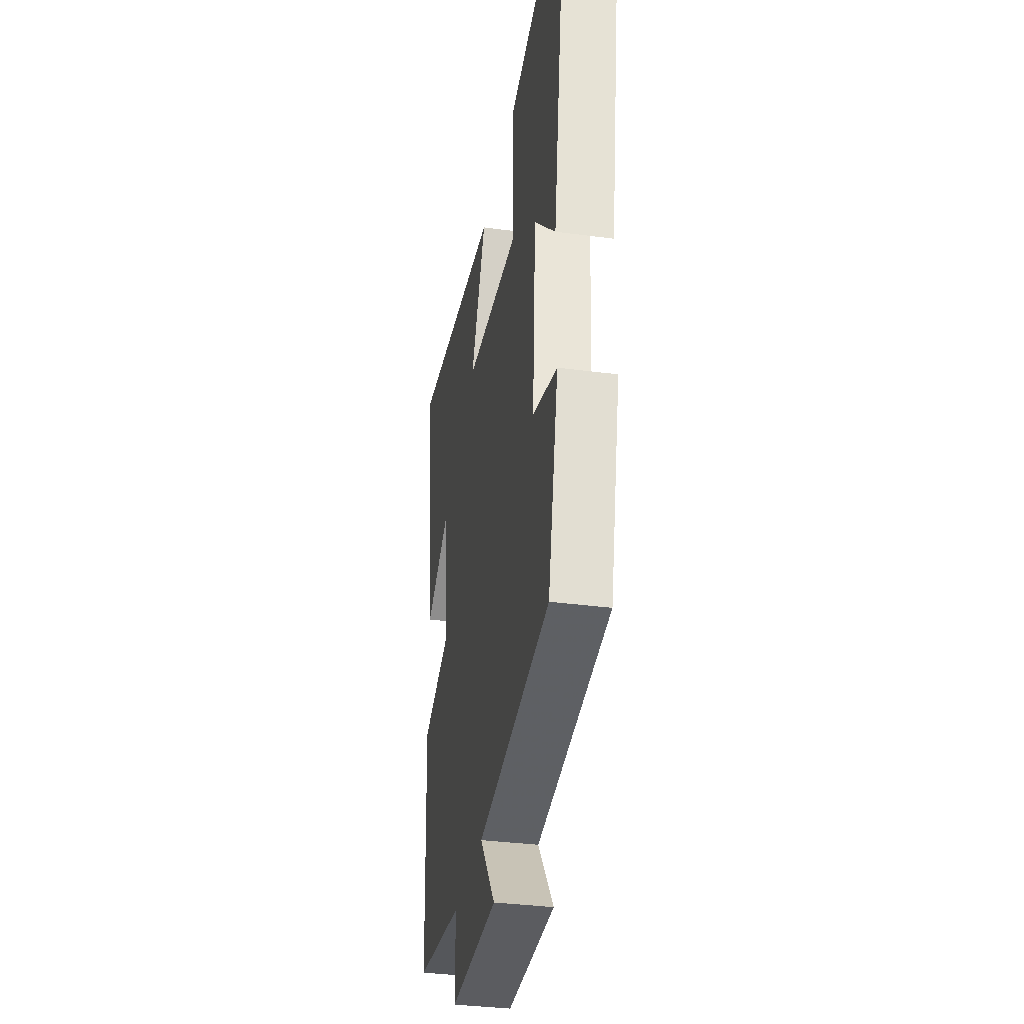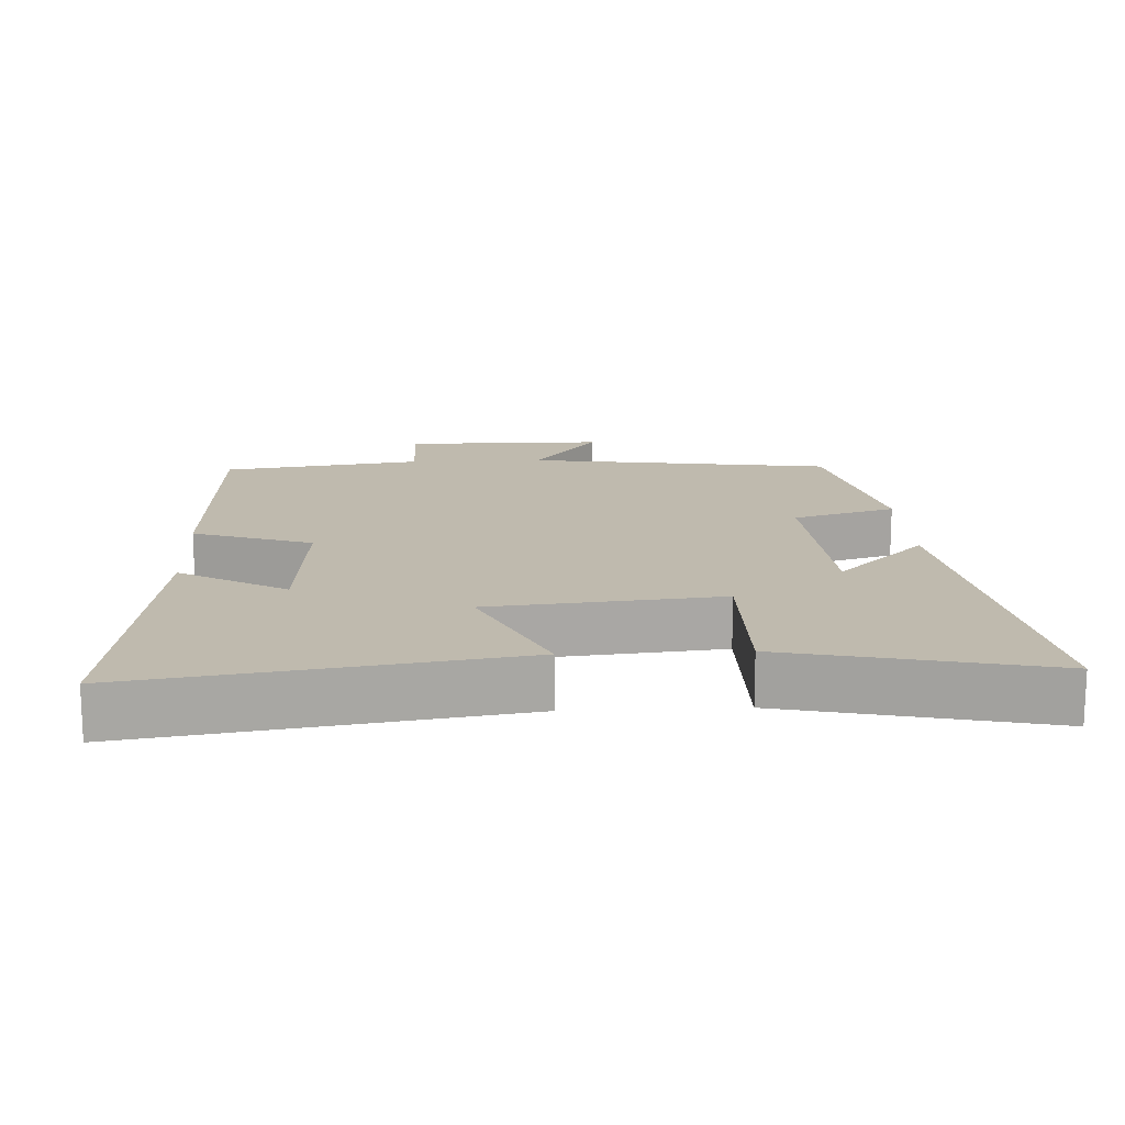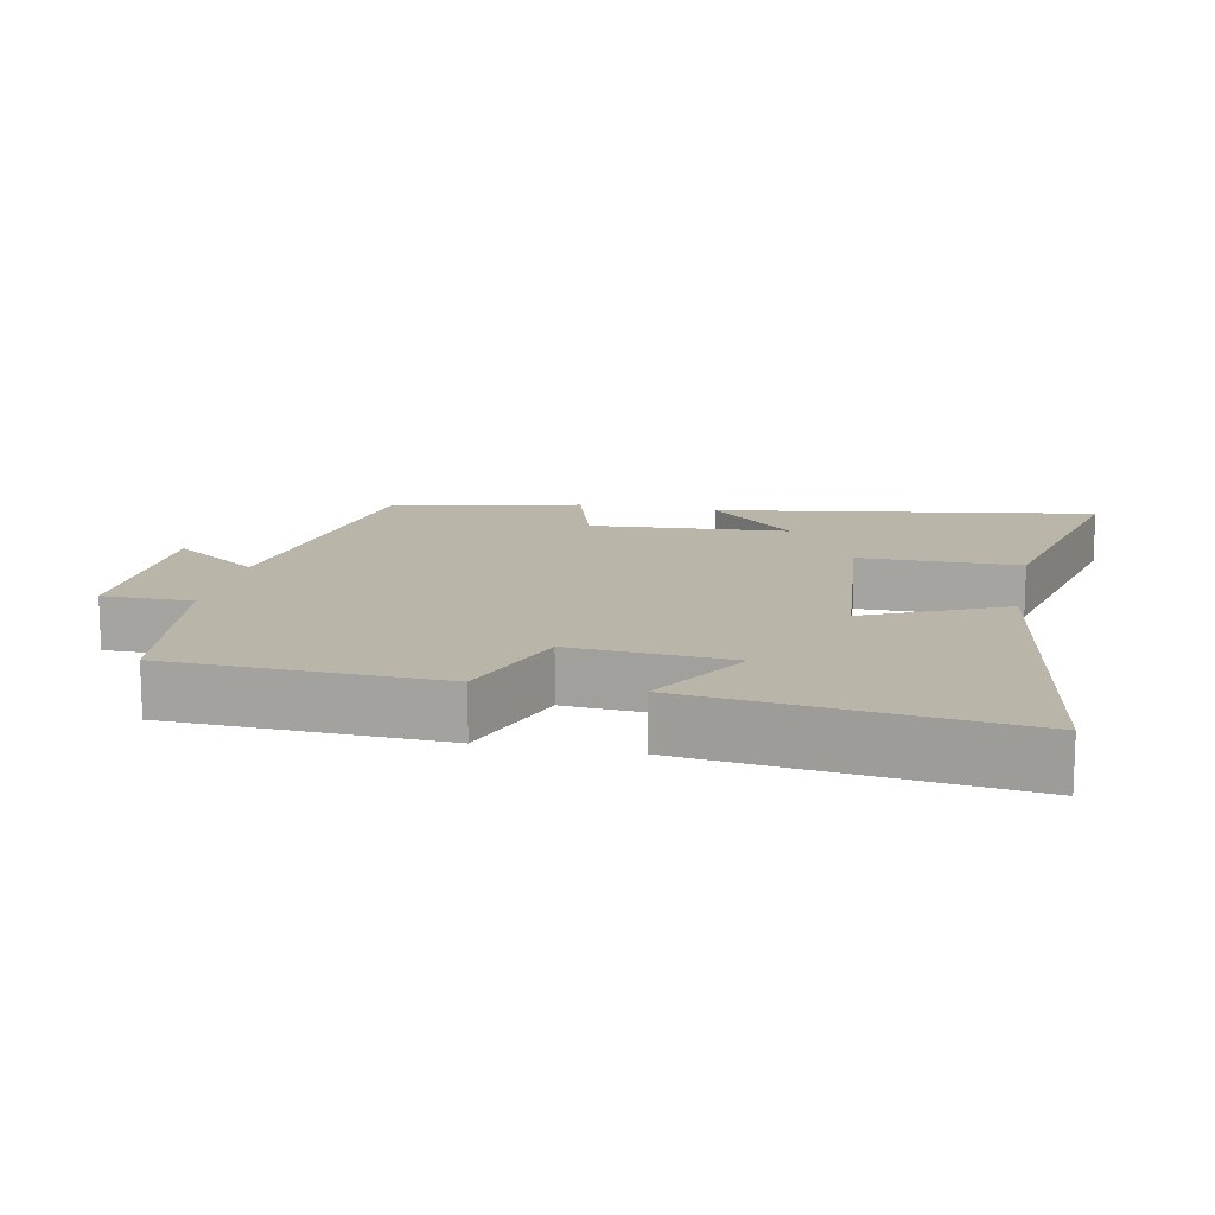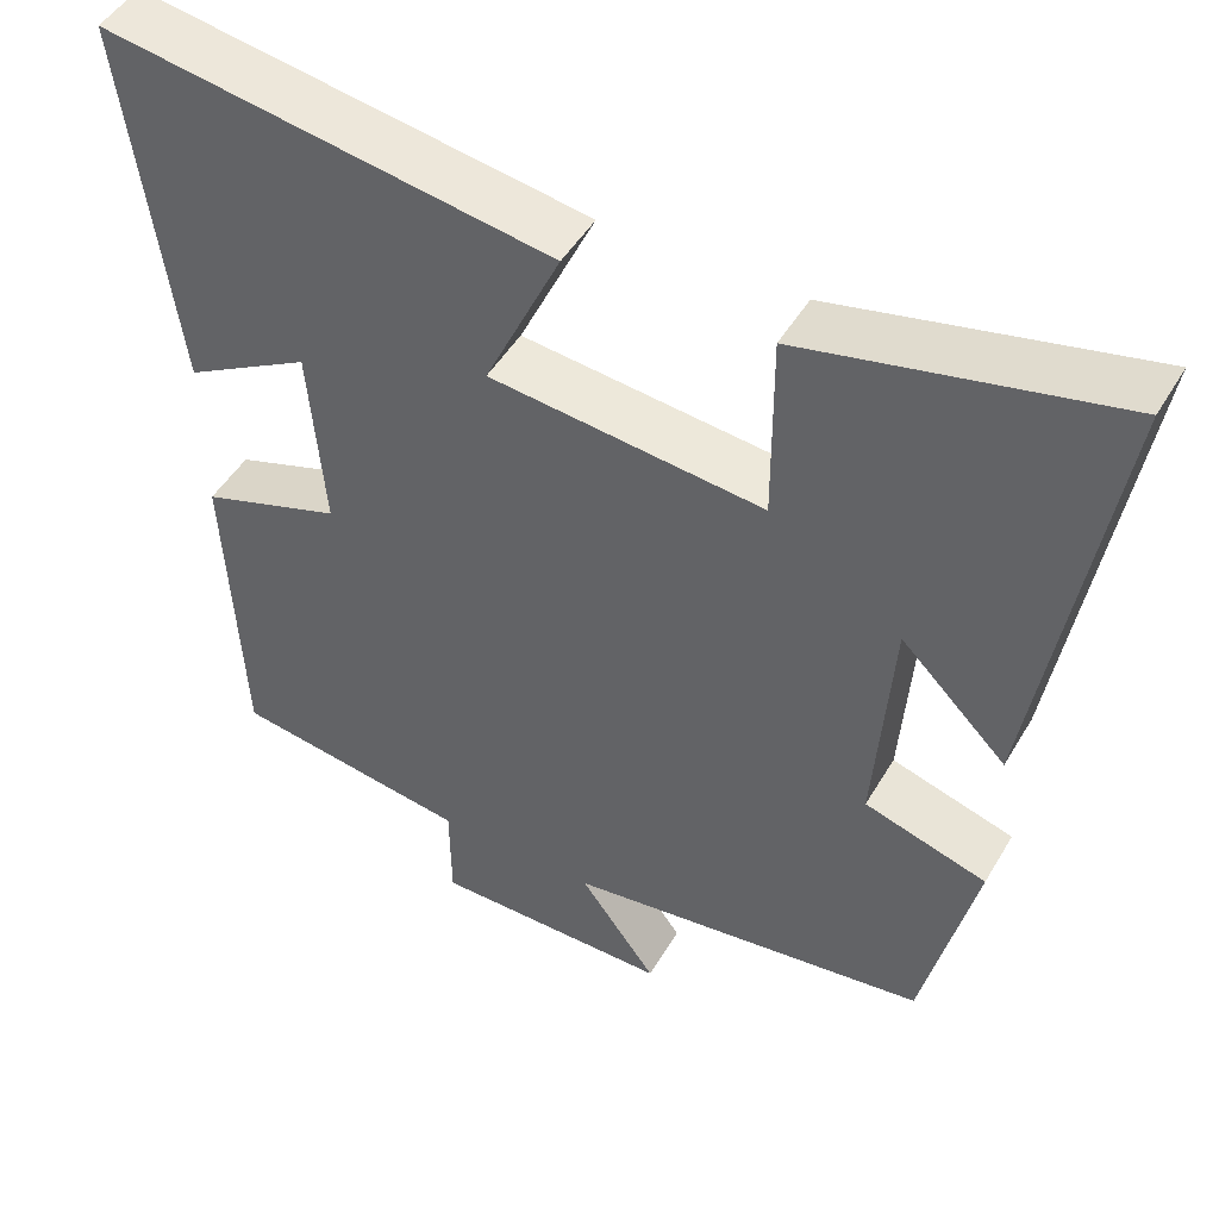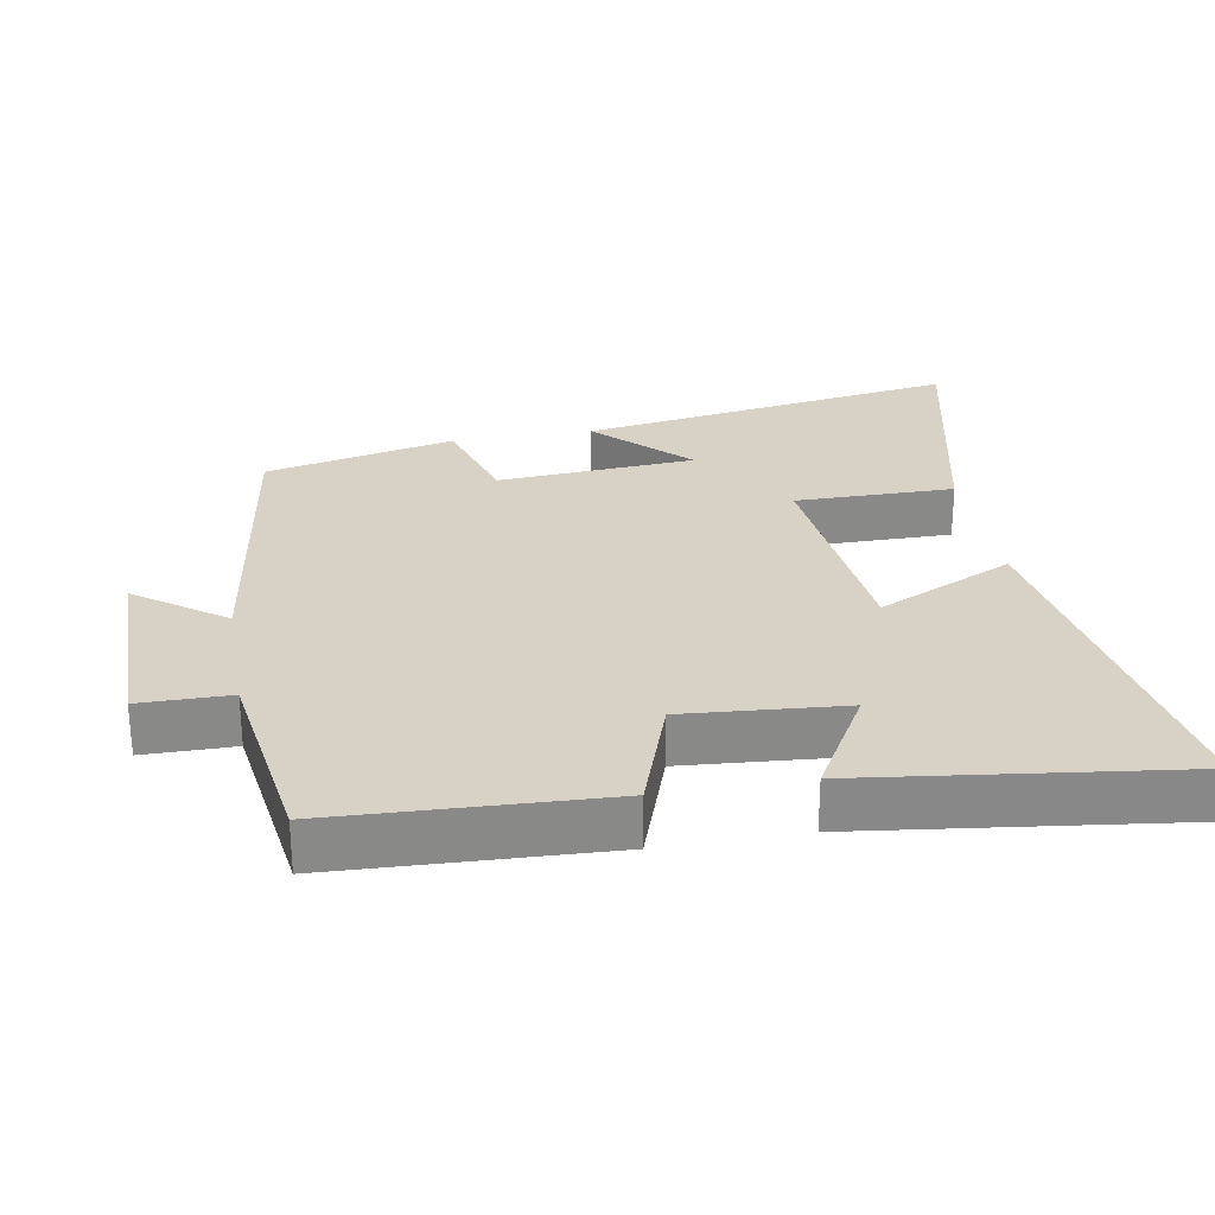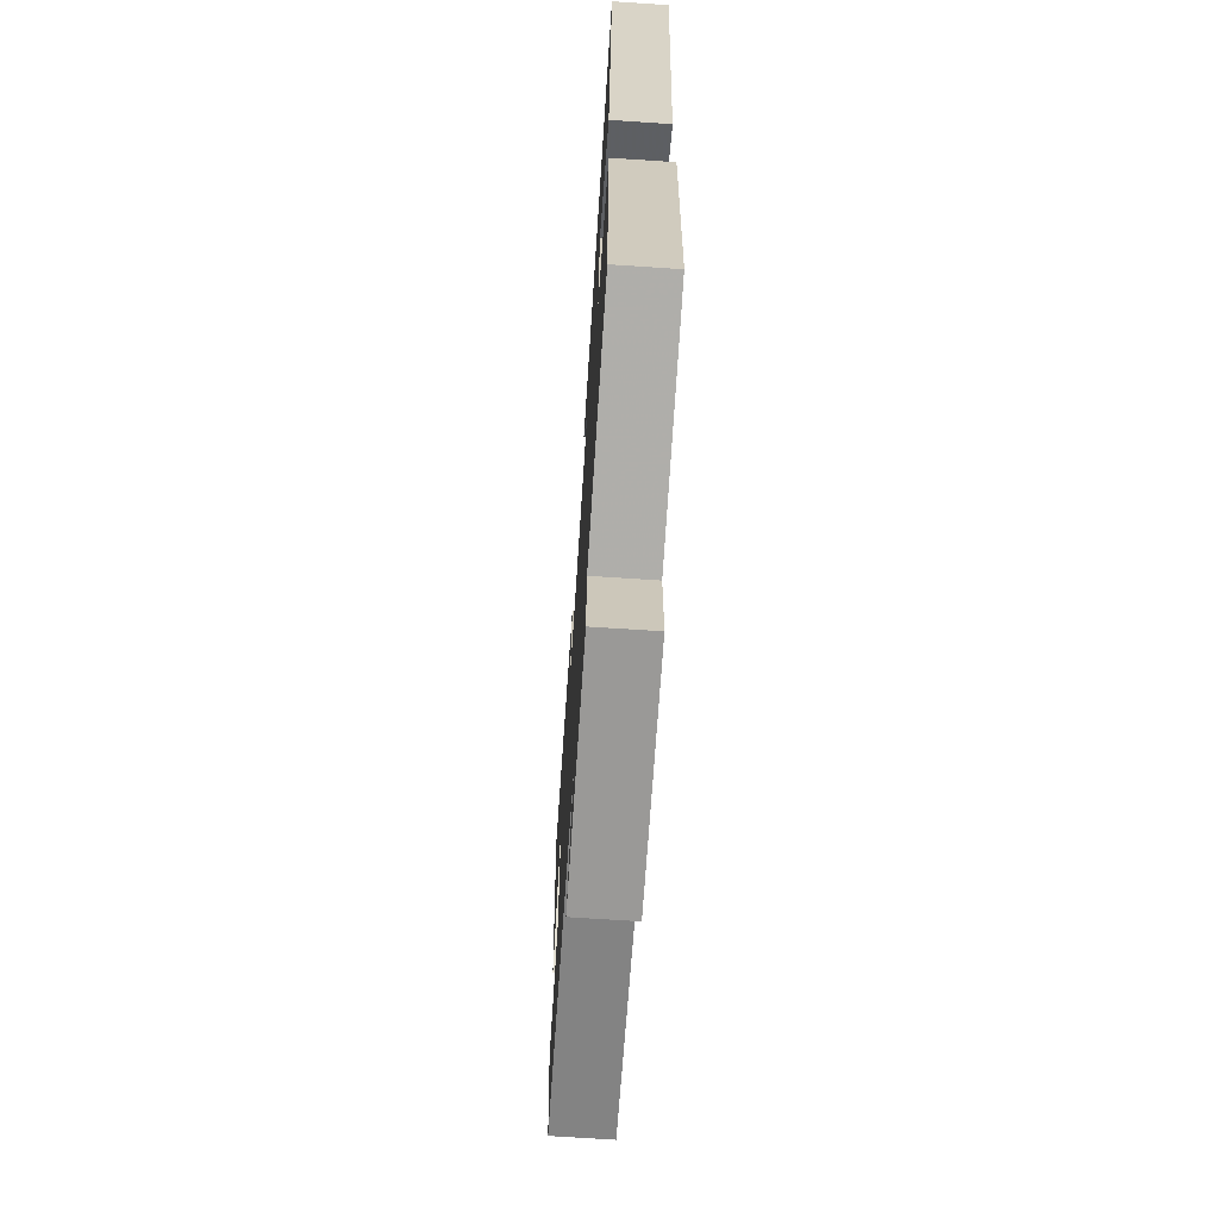
<metadata>
{"format":"obj","ext":"obj","renderer":"f3d","projection":"perspective","resolution":1024,"background":"white","views":[{"elev":-34.9,"azim":79.9,"up":"+Z"},{"elev":15.6,"azim":-2.8,"up":"+Y"},{"elev":13.5,"azim":-78.4,"up":"+Y"},{"elev":48.3,"azim":29.4,"up":"+Z"},{"elev":27.4,"azim":-100.0,"up":"+Y"},{"elev":-69.4,"azim":-93.8,"up":"+Z"}]}
</metadata>
<code>
v 0.586 0.07 0.584
v 0.5 0.07 0.039
v 0.373 0.07 0.165
v 0.353 0.07 -0.119
v 0.5 0.07 -0.163
v 0.438 0.07 -0.436
v -0.001 0.07 -0.5
v 0.092 0.07 -0.627
v -0.196 0.07 -0.629
v -0.197 0.07 -0.5
v -0.483 0.07 -0.459
v -0.5 0.07 -0.073
v -0.33 0.07 -0.014
v -0.348 0.07 0.214
v -0.5 0.07 0.127
v -0.558 0.07 0.582
v -0.021 0.07 0.5
v -0.112 0.07 0.304
v 0.216 0.07 0.272
v 0.215 0.07 0.5
v 0.586 0 0.584
v 0.5 0 0.039
v 0.373 0 0.165
v 0.353 0 -0.119
v 0.5 0 -0.163
v 0.438 0 -0.436
v -0.001 0 -0.5
v 0.092 0 -0.627
v -0.196 0 -0.629
v -0.197 0 -0.5
v -0.483 0 -0.459
v -0.5 0 -0.073
v -0.33 0 -0.014
v -0.348 0 0.214
v -0.5 0 0.127
v -0.558 0 0.582
v -0.021 0 0.5
v -0.112 0 0.304
v 0.216 0 0.272
v 0.215 0 0.5
f 19 20 1
f 16 17 18
f 14 15 16
f 14 16 18
f 13 14 18 19
f 10 11 12 13
f 7 8 9 10
f 7 10 13
f 6 7 13
f 5 6 13
f 4 5 13
f 3 4 13 19
f 1 2 3
f 1 3 19
f 21 40 39
f 38 37 36
f 36 35 34
f 38 36 34
f 39 38 34 33
f 33 32 31 30
f 30 29 28 27
f 33 30 27
f 33 27 26
f 33 26 25
f 33 25 24
f 39 33 24 23
f 23 22 21
f 39 23 21
f 1 21 22 2
f 2 22 23 3
f 3 23 24 4
f 4 24 25 5
f 5 25 26 6
f 6 26 27 7
f 7 27 28 8
f 8 28 29 9
f 9 29 30 10
f 10 30 31 11
f 11 31 32 12
f 12 32 33 13
f 13 33 34 14
f 14 34 35 15
f 15 35 36 16
f 16 36 37 17
f 17 37 38 18
f 18 38 39 19
f 19 39 40 20
f 20 40 21 1

</code>
